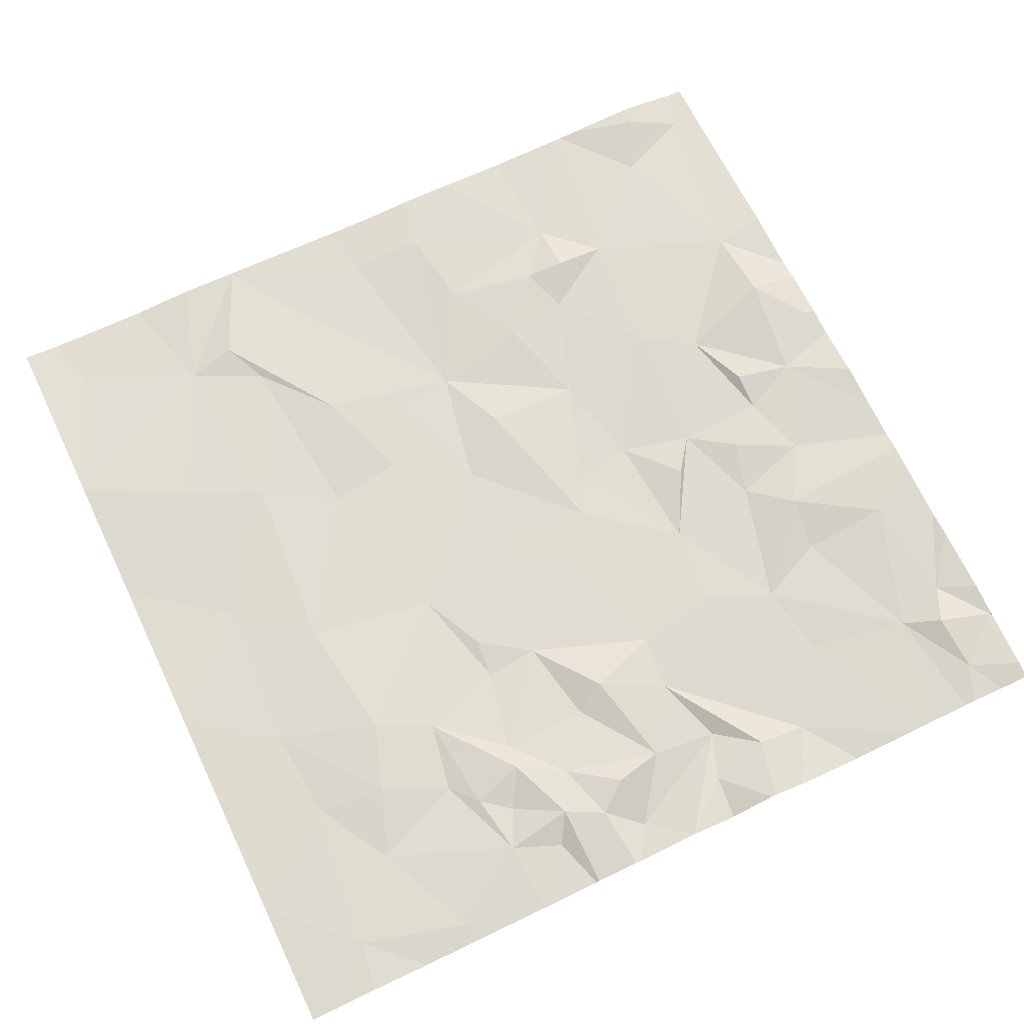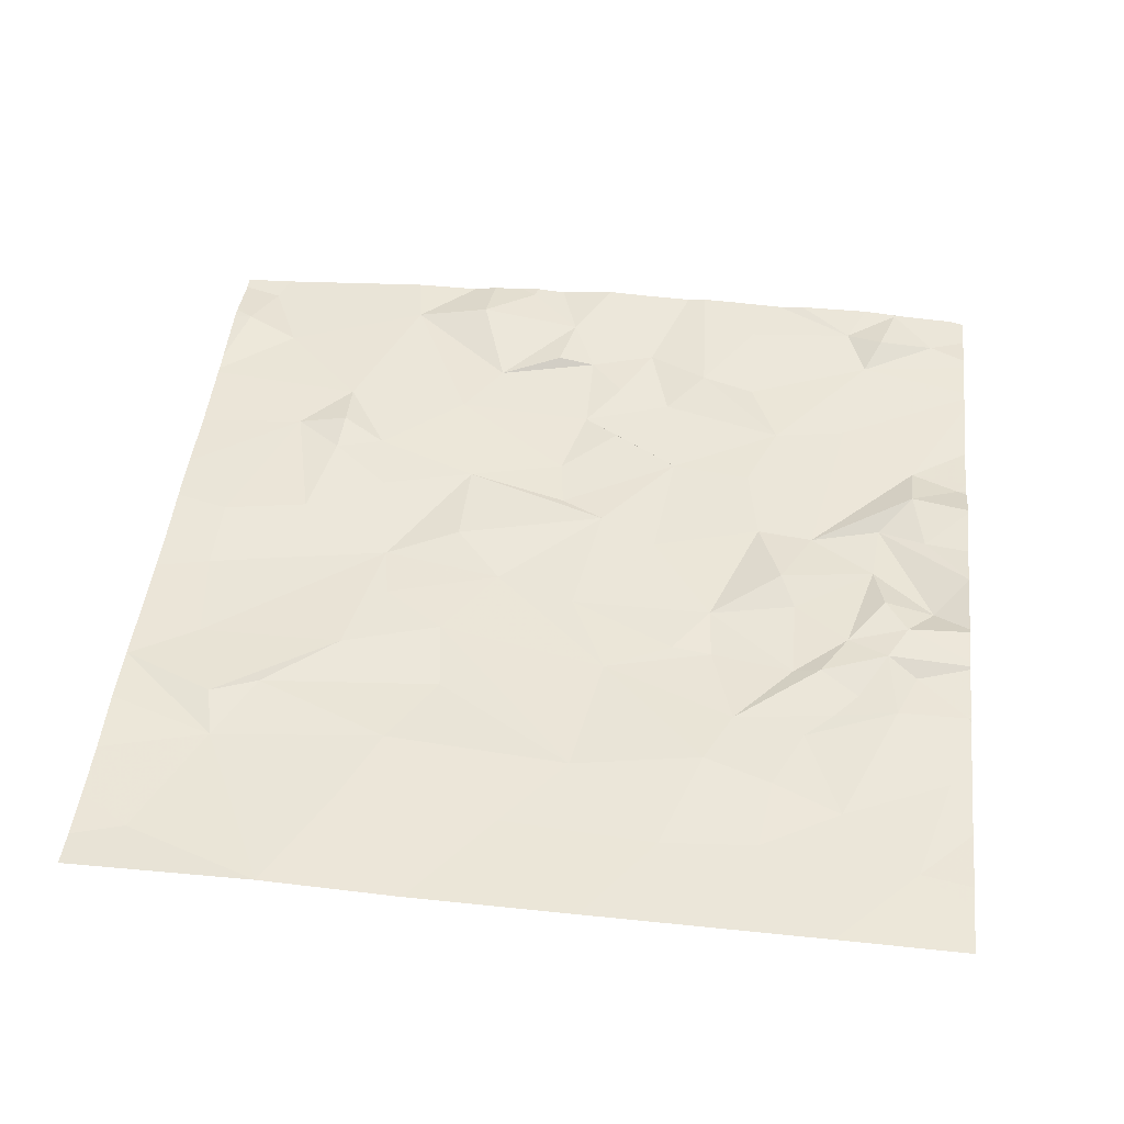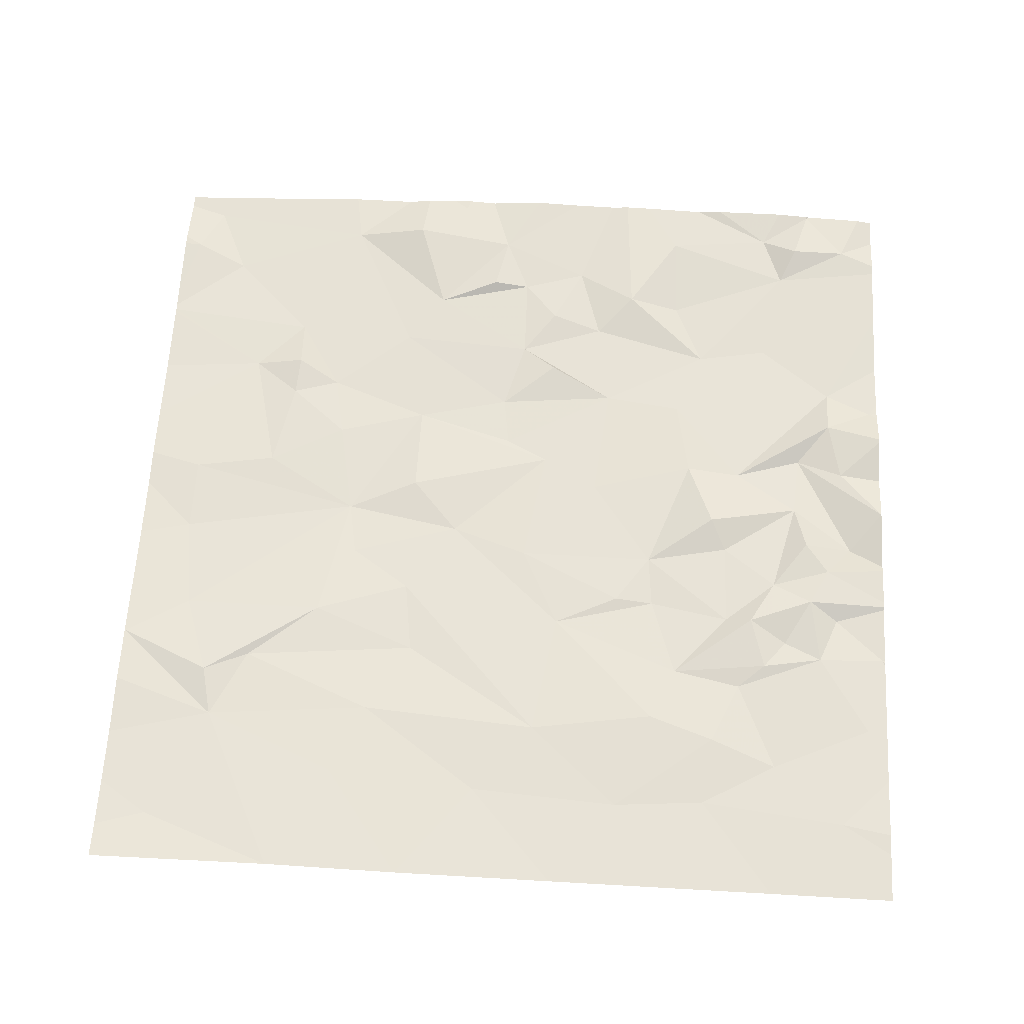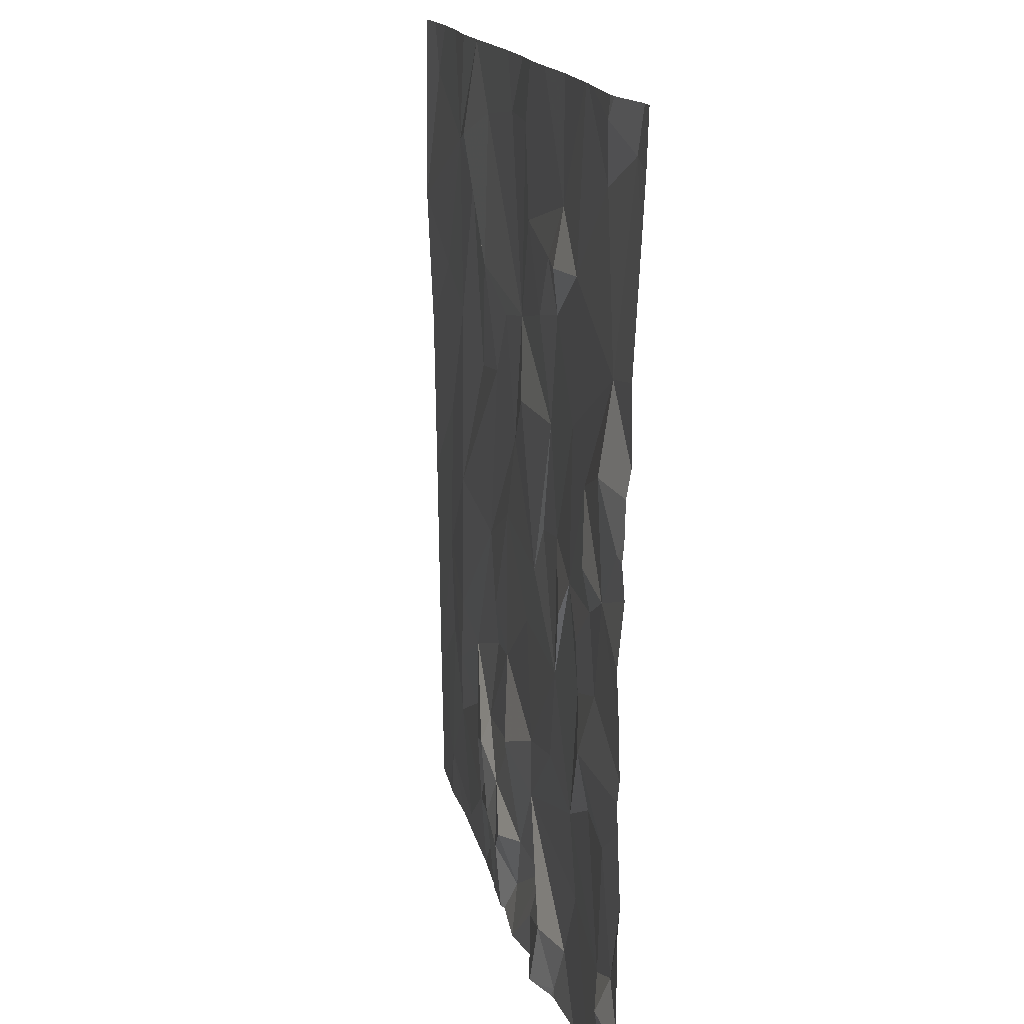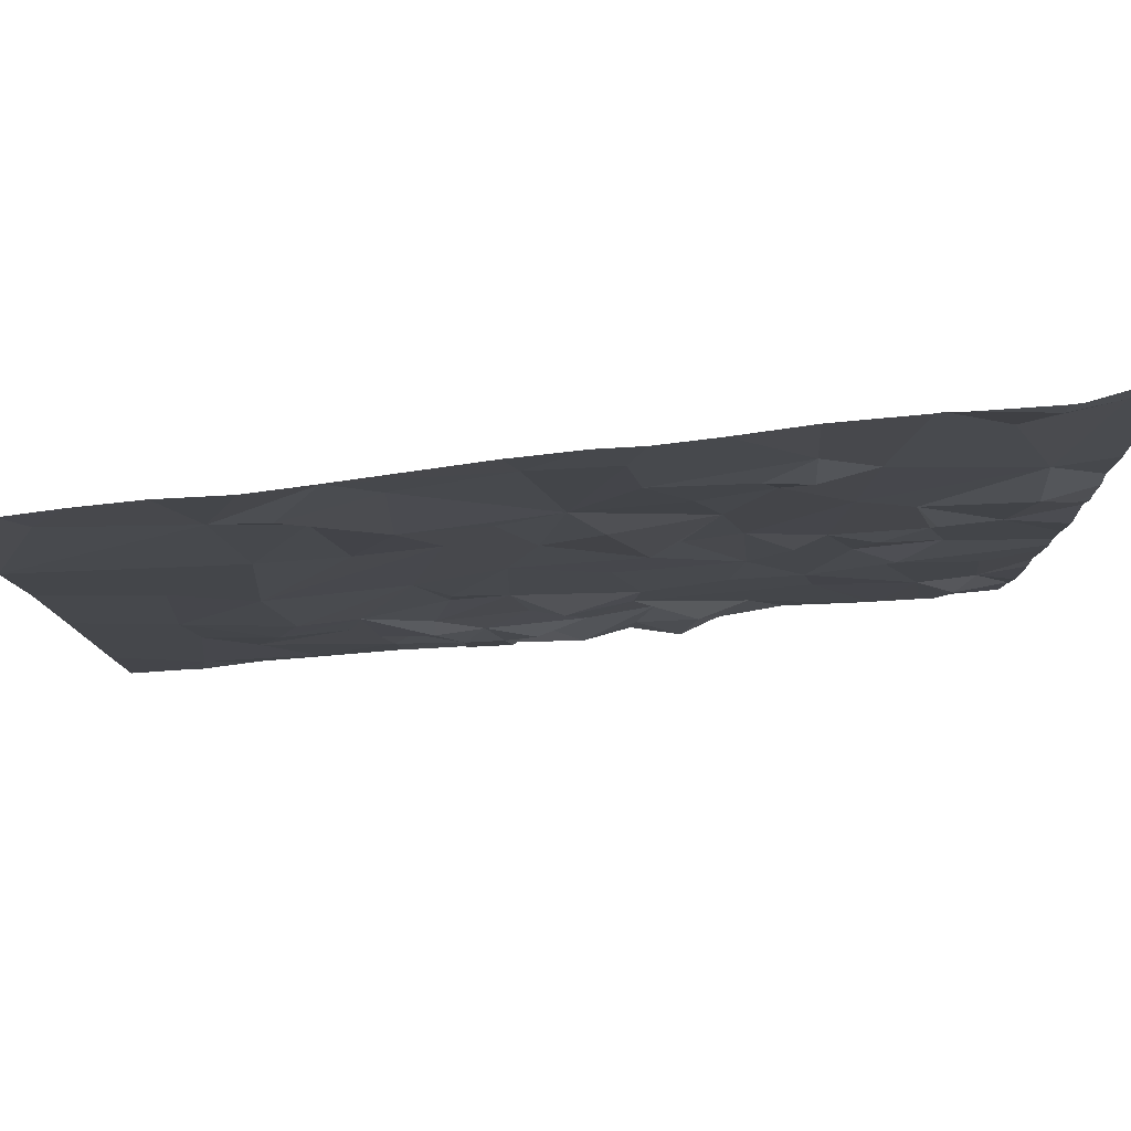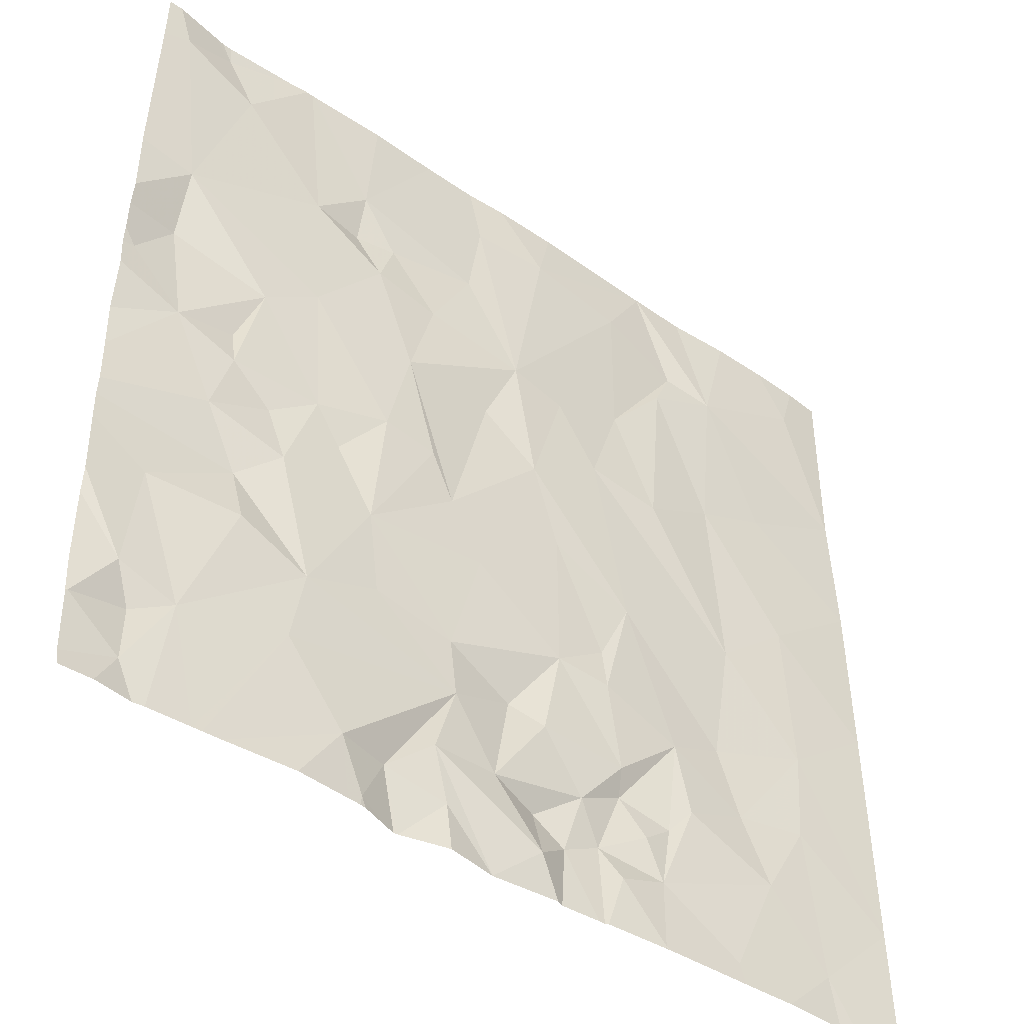
<metadata>
{"format":"obj","ext":"obj","renderer":"f3d","projection":"perspective","resolution":1024,"background":"white","views":[{"elev":69.1,"azim":-25.5,"up":"+Z"},{"elev":46.4,"azim":-83.8,"up":"+Z"},{"elev":61.7,"azim":-86.9,"up":"+Z"},{"elev":15.3,"azim":78.1,"up":"+Y"},{"elev":80.0,"azim":-6.2,"up":"+Y"},{"elev":-44.3,"azim":141.5,"up":"+Y"}]}
</metadata>
<code>
v -147.6 208.1 483.4
v -145 208.1 483.4
v -145.2 208.1 483.4
v -146.1 208.1 483.4
v -147.1 204.3 483.4
v -145.5 208.1 483.4
v -144.7 208.1 483.4
v -147.9 208.1 483.4
v -144.7 208.1 483.4
v -145.8 208.1 483.4
v -147.9 204.5 483.4
v -148.3 204.9 483.4
v -147.1 208.1 483.4
v -147.4 208.1 483.4
v -145.6 204.4 483.4
v -148.3 208.1 483.4
v -148 204.3 483.4
v -145.1 208.1 483.4
v -146.5 208.1 483.4
v -144.6 208.1 483.4
v -146.2 204.3 483.5
v -146.2 208.1 483.4
v -146.6 204.6 483.5
v -147.4 204.4 483.4
v -146 204.5 483.4
v -145.5 204.6 483.4
v -144.6 204.5 483.5
v -147.1 204.6 483.4
v -147.7 204.3 483.4
v -144.4 204.7 483.5
v -145.1 208.1 483.4
v -145.7 204.6 483.5
v -146.8 204.7 483.5
v -146.8 204.6 483.4
v -145.9 204.7 483.4
v -146.4 204.5 483.4
v -144.8 204.8 483.4
v -146.7 204.9 483.4
v -146.9 205 483.5
v -147 204.8 483.4
v -147.1 204.9 483.4
v -144.5 204.9 483.4
v -144.6 204.7 483.5
v -146 205.1 483.4
v -147.6 204.9 483.4
v -147.5 205.2 483.4
v -147 204.3 483.4
v -147 204.3 483.4
v -145.3 204.9 483.4
v -145.3 205.3 483.4
v -146.9 205.1 483.4
v -146.3 205.2 483.5
v -147.8 205.2 483.4
v -147.2 205.1 483.4
v -146.5 204.7 483.5
v -147.2 205.4 483.4
v -146.2 204.8 483.4
v -146.5 205.1 483.4
v -146.5 205.5 483.4
v -144.6 205.4 483.5
v -146 205.3 483.4
v -145 205.4 483.4
v -147.9 205.6 483.4
v -145.6 205.7 483.4
v -145.6 205.4 483.4
v -146.8 205.5 483.4
v -146.9 206 483.4
v -146.2 204.3 483.5
v -145 205.6 483.5
v -147.4 205.5 483.4
v -146.1 205.8 483.4
v -148.3 205.9 483.4
v -146.8 205.7 483.4
v -145.2 205.8 483.4
v -145.3 206.2 483.4
v -146.2 204.3 483.5
v -144.7 206.3 483.5
v -144.8 205.9 483.4
v -145.1 206.1 483.5
v -145.6 206.3 483.4
v -146 206.1 483.4
v -145.4 206 483.4
v -144.9 206.2 483.4
v -147.8 206.3 483.4
v -147.5 206.1 483.4
v -146.5 206.2 483.4
v -145.9 206.3 483.4
v -145.6 204.3 483.4
v -148.3 207.3 483.4
v -148.3 206.7 483.4
v -146.4 206.5 483.4
v -146.8 206.7 483.4
v -147.4 206.9 483.4
v -146.2 206.7 483.4
v -145.7 206.7 483.4
v -144.4 206.6 483.5
v -145 206.7 483.4
v -144.9 206.4 483.5
v -147.8 207 483.4
v -145.6 207.2 483.4
v -145.9 207.2 483.4
v -147.1 206.7 483.4
v -147.5 207.7 483.4
v -145.6 204.3 483.4
v -144.6 207.2 483.4
v -147.1 204.3 483.4
v -145.3 206.8 483.4
v -144.6 206.8 483.5
v -146.6 207 483.4
v -146.9 207.2 483.4
v -147.2 207.5 483.4
v -146.3 207.1 483.4
v -145.2 207.4 483.4
v -145.7 207.4 483.4
v -145.5 207.4 483.5
v -146.1 207.5 483.4
v -148 207.9 483.4
v -148.3 207.8 483.4
v -146.5 207.9 483.4
v -145.5 207.6 483.4
v -147 204.3 483.4
v -144.8 207.8 483.4
v -147.3 207.7 483.5
v -146.9 207.8 483.4
v -146.1 207.9 483.4
v -147.1 208.1 483.4
v -144.5 207.9 483.4
v -144.7 208 483.4
v -147.1 204.3 483.4
v -144.4 204.4 483.4
v -144.4 204.7 483.5
v -148.1 208.1 483.4
v -144.4 204.7 483.5
v -144.4 204.7 483.5
v -144.4 204.8 483.5
v -144.4 205.2 483.5
v -144.4 205.3 483.5
v -144.4 205.6 483.5
v -144.4 206 483.5
v -144.4 206.2 483.5
v -144.4 205.8 483.5
v -144.4 205.7 483.5
v -144.4 206.4 483.5
v -144.4 206.6 483.5
v -144.4 207.2 483.4
v -144.4 206.9 483.4
v -144.4 206.8 483.5
v -144.4 206.6 483.5
v -144.4 207.7 483.4
v -144.4 207.9 483.4
v -148.1 204.3 483.4
v -148.3 204.3 483.4
v -145.6 204.3 483.4
v -146.7 204.3 483.4
v -146.6 204.3 483.4
v -147.5 204.3 483.4
v -146 204.3 483.4
v -145.3 204.3 483.4
v -145 204.3 483.4
v -145.8 204.3 483.5
v -145.8 204.3 483.5
v -146.8 204.3 483.4
v -145.8 204.3 483.5
v -144.5 204.3 483.4
v -144.7 204.3 483.4
v -146.8 204.3 483.4
v -146.5 204.3 483.4
v -146.3 204.3 483.5
v -144.7 204.3 483.4
v -144.9 204.3 483.4
v -144.9 204.3 483.4
v -144.4 204.3 483.4
v -144.4 204.3 483.4
v -147.1 208.1 483.4
v -144.4 208.1 483.4
v -144.4 208.1 483.4
v -144.4 208.1 483.4
f 151 12 152
f 129 24 156
f 25 21 68
f 176 127 150
f 26 15 153
f 30 27 130
f 32 25 160
f 154 33 162
f 15 32 161
f 175 127 176
f 174 126 13
f 34 28 5
f 34 5 48
f 21 25 35
f 21 35 36
f 21 36 167
f 36 23 155
f 162 34 166
f 5 28 24
f 24 11 29
f 22 119 4
f 156 24 29
f 12 11 53
f 51 39 38
f 39 40 33
f 40 41 28
f 42 37 43
f 32 26 44
f 54 46 45
f 49 37 50
f 170 49 171
f 165 37 169
f 42 30 134
f 43 30 42
f 44 26 49
f 44 35 32
f 27 43 37
f 27 30 43
f 28 34 33
f 39 41 40
f 23 55 38
f 39 56 41
f 54 41 56
f 24 28 45
f 32 35 25
f 57 52 58
f 28 41 54
f 57 58 38
f 33 38 39
f 45 28 54
f 11 24 45
f 57 36 35
f 44 52 57
f 38 55 57
f 23 36 55
f 57 55 36
f 6 120 3
f 32 15 26
f 57 35 44
f 49 26 159
f 23 38 33
f 11 45 53
f 40 28 33
f 59 51 58
f 53 45 46
f 54 56 46
f 42 60 37
f 50 37 62
f 58 52 59
f 51 38 58
f 51 56 39
f 63 53 46
f 52 44 61
f 49 50 44
f 50 64 65
f 56 66 67
f 64 61 65
f 155 23 154
f 50 65 44
f 61 44 65
f 62 37 60
f 60 42 137
f 12 53 63
f 59 52 61
f 71 59 61
f 51 66 56
f 63 72 12
f 60 69 62
f 50 62 69
f 70 63 46
f 66 51 59
f 70 46 56
f 86 67 73
f 73 67 66
f 74 75 64
f 154 23 33
f 139 78 141
f 79 75 74
f 64 50 74
f 69 60 138
f 81 71 64
f 75 82 64
f 78 74 69
f 50 69 74
f 141 69 142
f 85 84 63
f 67 70 56
f 59 71 86
f 59 73 66
f 71 81 86
f 85 70 67
f 63 70 85
f 63 84 72
f 71 61 64
f 64 82 80
f 78 79 74
f 87 81 64
f 86 73 59
f 78 83 79
f 80 87 64
f 86 81 91
f 85 67 92
f 81 94 91
f 87 95 81
f 75 80 82
f 78 77 83
f 96 77 143
f 75 79 83
f 97 75 83
f 98 83 77
f 98 77 97
f 98 97 83
f 72 84 90
f 92 102 85
f 91 92 67
f 84 85 93
f 95 94 81
f 86 91 67
f 87 80 95
f 95 100 101
f 99 93 103
f 92 109 110
f 102 93 85
f 8 117 1
f 95 80 107
f 101 112 95
f 80 75 107
f 146 108 147
f 153 15 104
f 100 95 107
f 97 107 75
f 107 97 105
f 147 96 148
f 77 96 108
f 97 108 105
f 97 77 108
f 110 111 102
f 84 99 90
f 92 110 102
f 91 109 92
f 112 94 95
f 90 99 89
f 113 107 105
f 112 109 91
f 91 94 112
f 93 102 111
f 99 84 93
f 111 103 93
f 99 103 89
f 113 115 100
f 100 107 113
f 112 101 116
f 112 110 109
f 116 101 114
f 101 100 114
f 120 114 115
f 122 113 105
f 113 120 115
f 123 103 111
f 89 117 118
f 125 119 112
f 116 125 112
f 112 119 124
f 123 111 110
f 114 100 115
f 110 112 124
f 103 117 89
f 125 116 120
f 123 124 126
f 118 117 132
f 18 122 31
f 126 119 19
f 127 105 145
f 14 103 126
f 127 128 122
f 31 128 2
f 114 120 116
f 125 120 10
f 120 113 18
f 122 105 127
f 126 124 119
f 103 123 126
f 110 124 123
f 117 103 1
f 14 126 174
f 119 125 4
f 151 11 12
f 130 27 164
f 131 30 130
f 17 11 151
f 133 30 131
f 1 103 14
f 29 11 17
f 134 30 133
f 135 42 134
f 136 42 135
f 48 5 47
f 137 42 136
f 47 5 121
f 138 60 137
f 7 128 20
f 76 21 168
f 139 77 78
f 140 77 139
f 3 120 18
f 141 78 69
f 142 69 138
f 68 21 76
f 143 77 140
f 88 15 163
f 144 96 143
f 145 105 146
f 4 125 10
f 104 15 88
f 146 105 108
f 129 5 24
f 147 108 96
f 148 96 144
f 10 120 6
f 20 127 175
f 106 5 129
f 176 150 177
f 149 127 145
f 9 128 7
f 121 5 106
f 150 127 149
f 157 25 68
f 158 26 153
f 159 26 158
f 2 128 9
f 160 25 157
f 161 32 160
f 13 126 19
f 19 119 22
f 162 33 34
f 163 15 161
f 164 27 165
f 20 128 127
f 165 27 37
f 166 34 48
f 31 122 128
f 167 36 155
f 168 21 167
f 169 37 170
f 18 113 122
f 16 118 132
f 170 37 49
f 132 117 8
f 171 49 159
f 172 130 164
f 173 130 172

</code>
